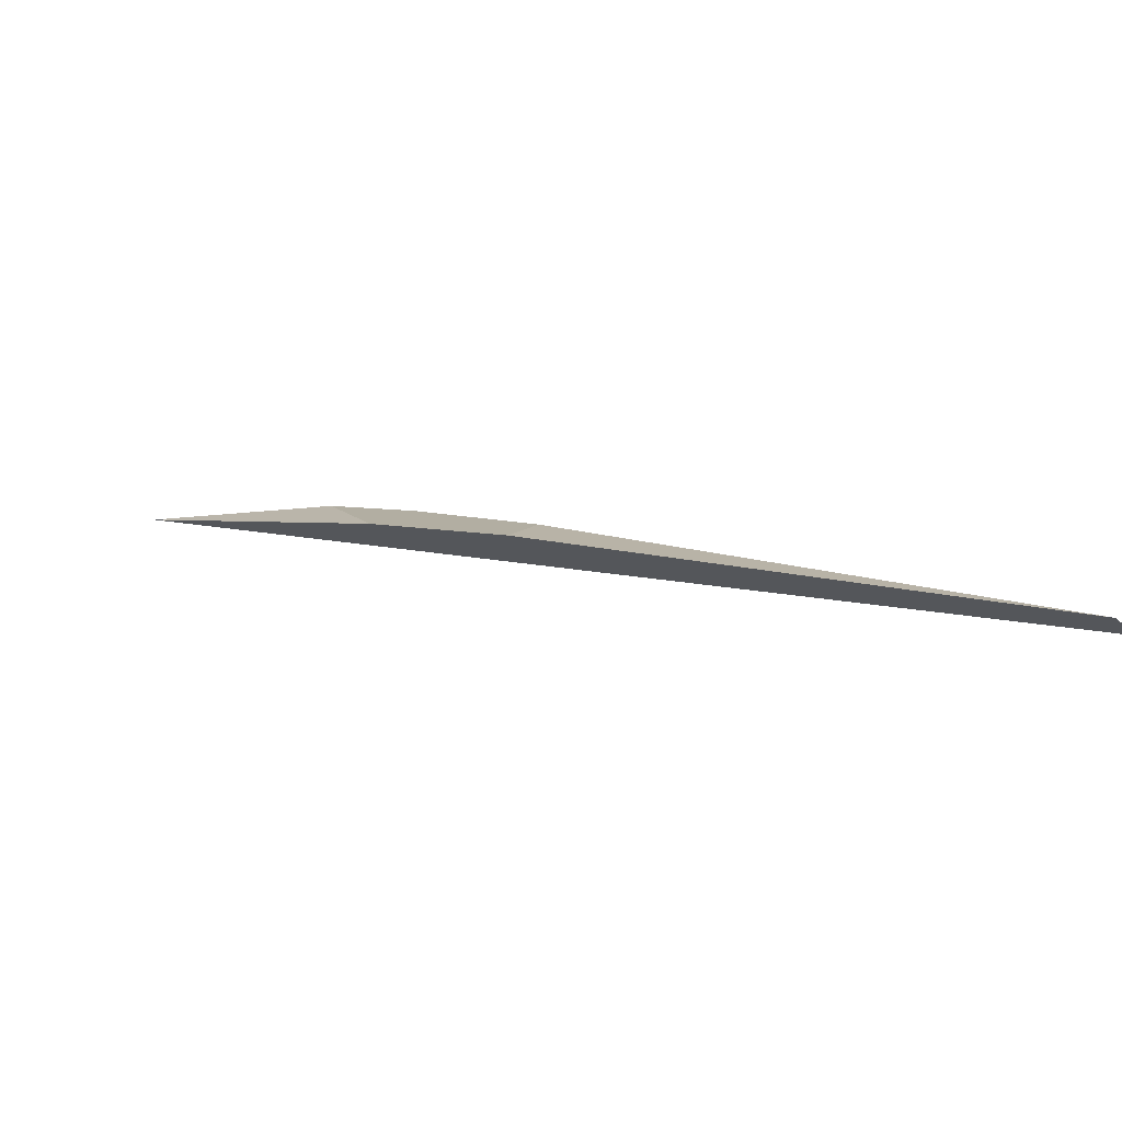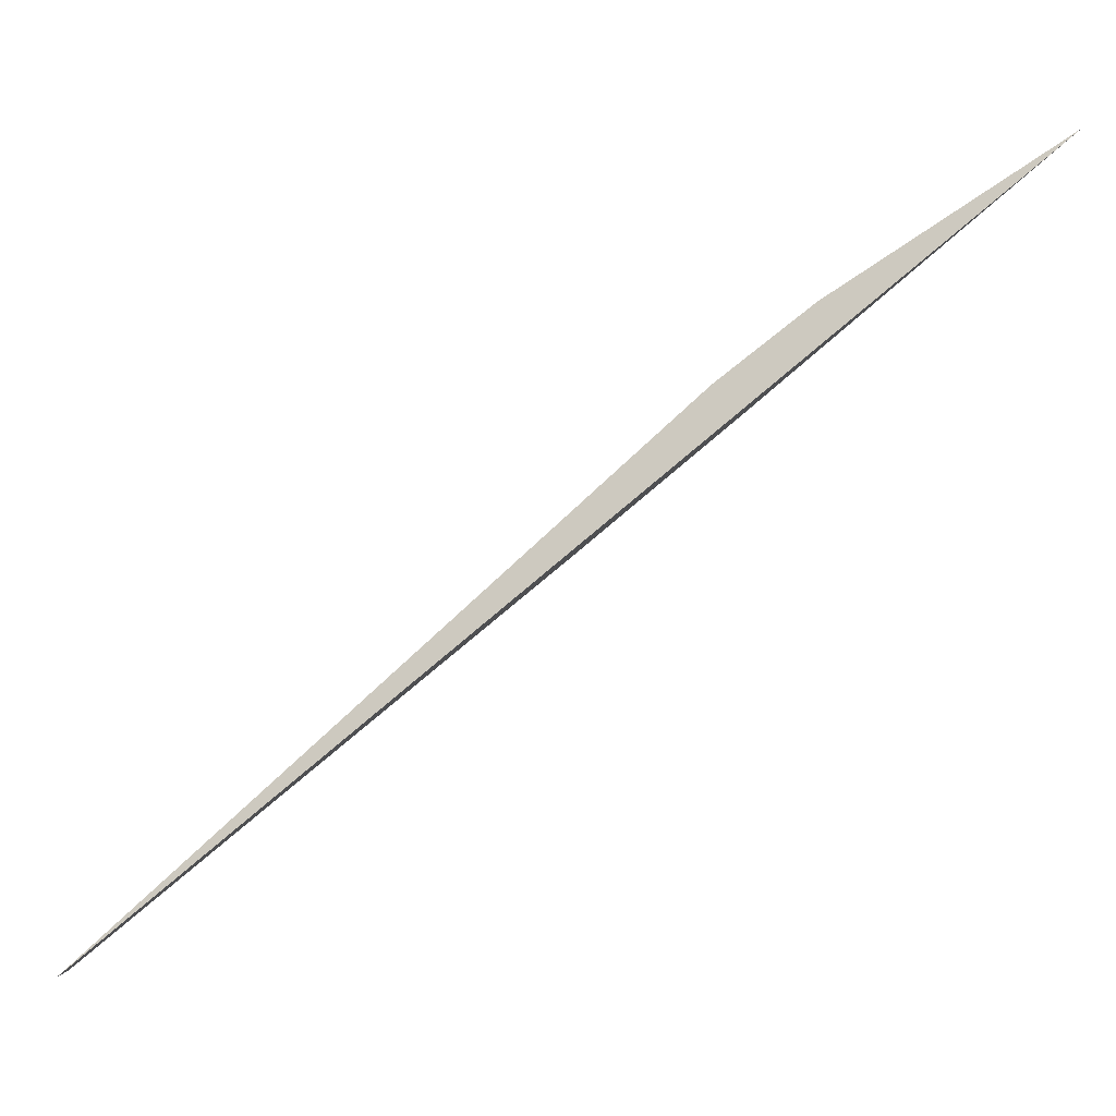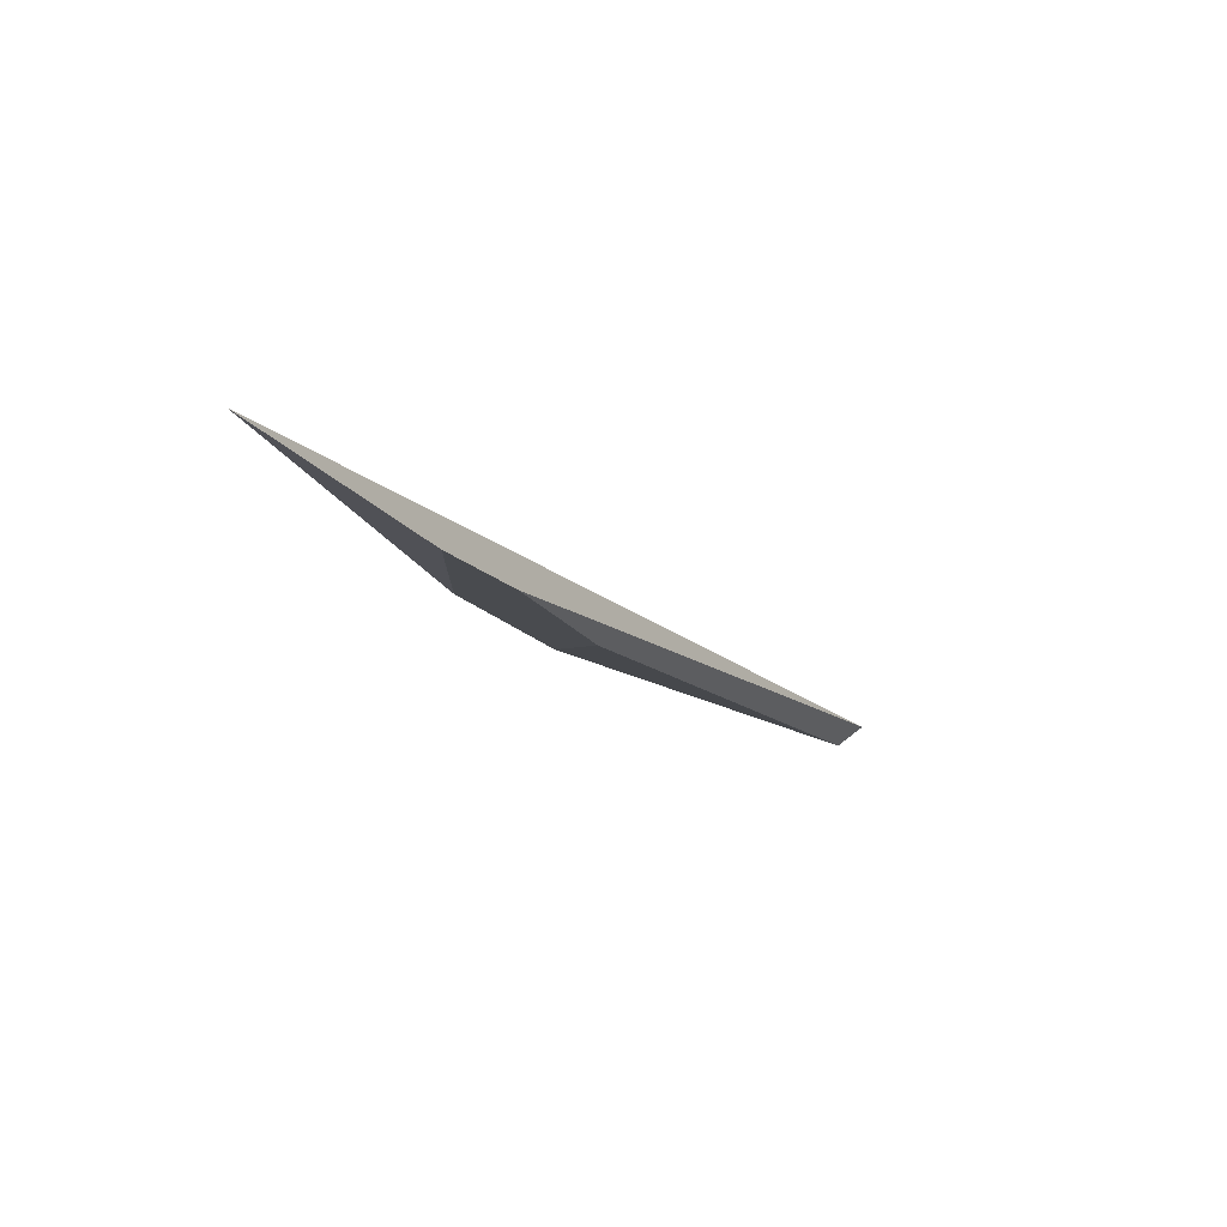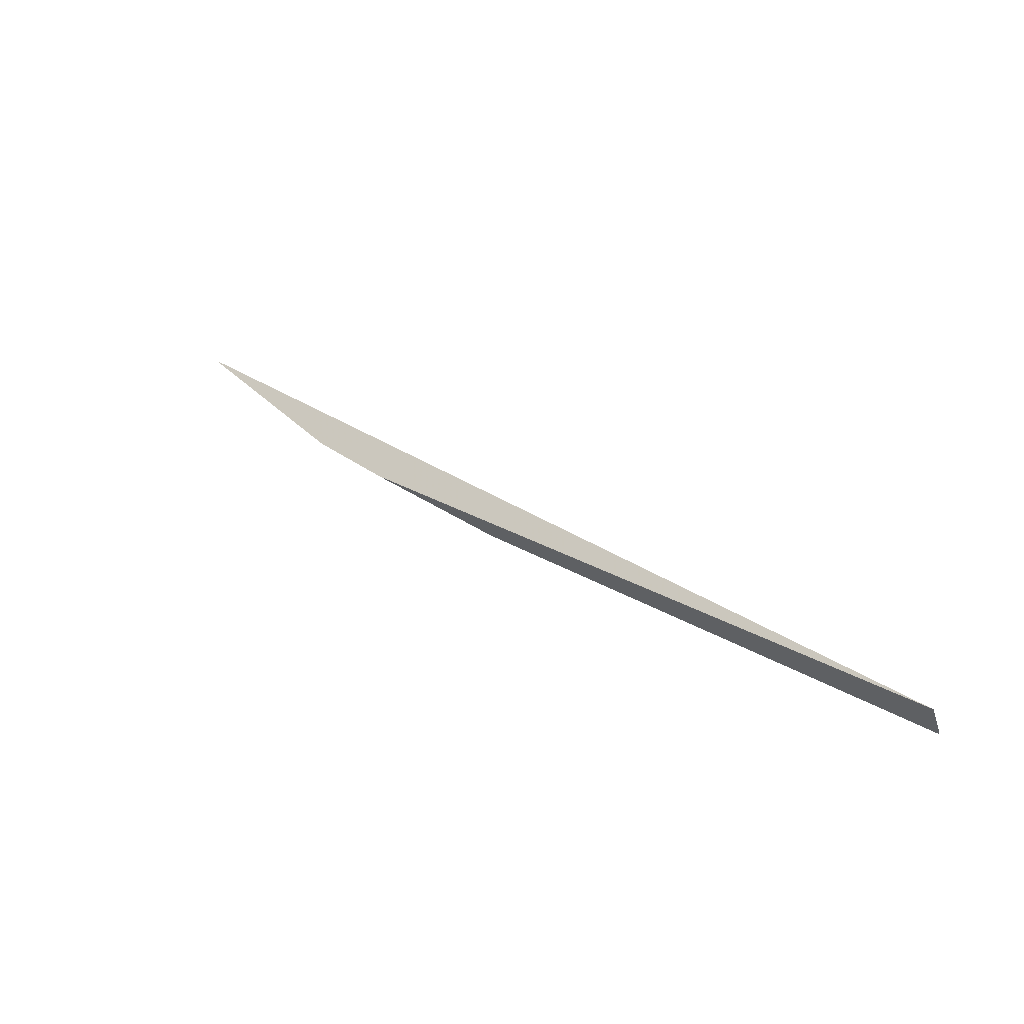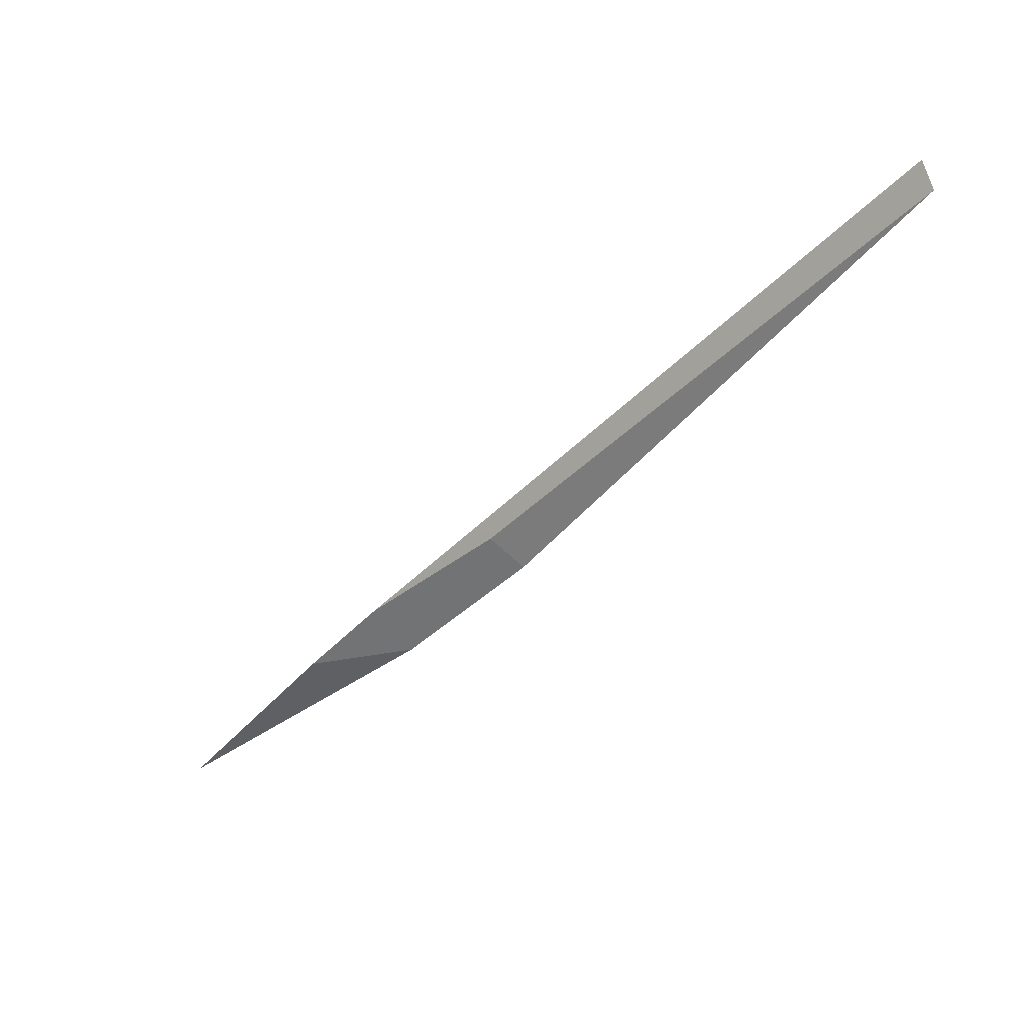
<metadata>
{"format":"obj","ext":"obj","renderer":"f3d","projection":"perspective","resolution":1024,"background":"white","views":[{"elev":-55.8,"azim":-5.5,"up":"+Z"},{"elev":17.2,"azim":138.7,"up":"+Z"},{"elev":11.4,"azim":-19.3,"up":"+Y"},{"elev":-7.0,"azim":90.6,"up":"+Y"},{"elev":-71.9,"azim":89.4,"up":"+Y"}]}
</metadata>
<code>
o WoodenBrokenPlanks_718
v 24.83 44.79 -250.5
v 31.46 41.6 -256
v 25.26 44.93 -250
v 22.93 46 -248.7
v 22.3 46.89 -246.9
v 19.37 48.94 -244.6
v 23.56 46.13 -248
v 31.83 41.91 -255.9
f 1 2 3
f 4 5 6
f 1 3 7 5
f 1 5 4
f 7 8 6 5
f 3 2 8 7
f 2 1 6 8
f 6 1 4

</code>
